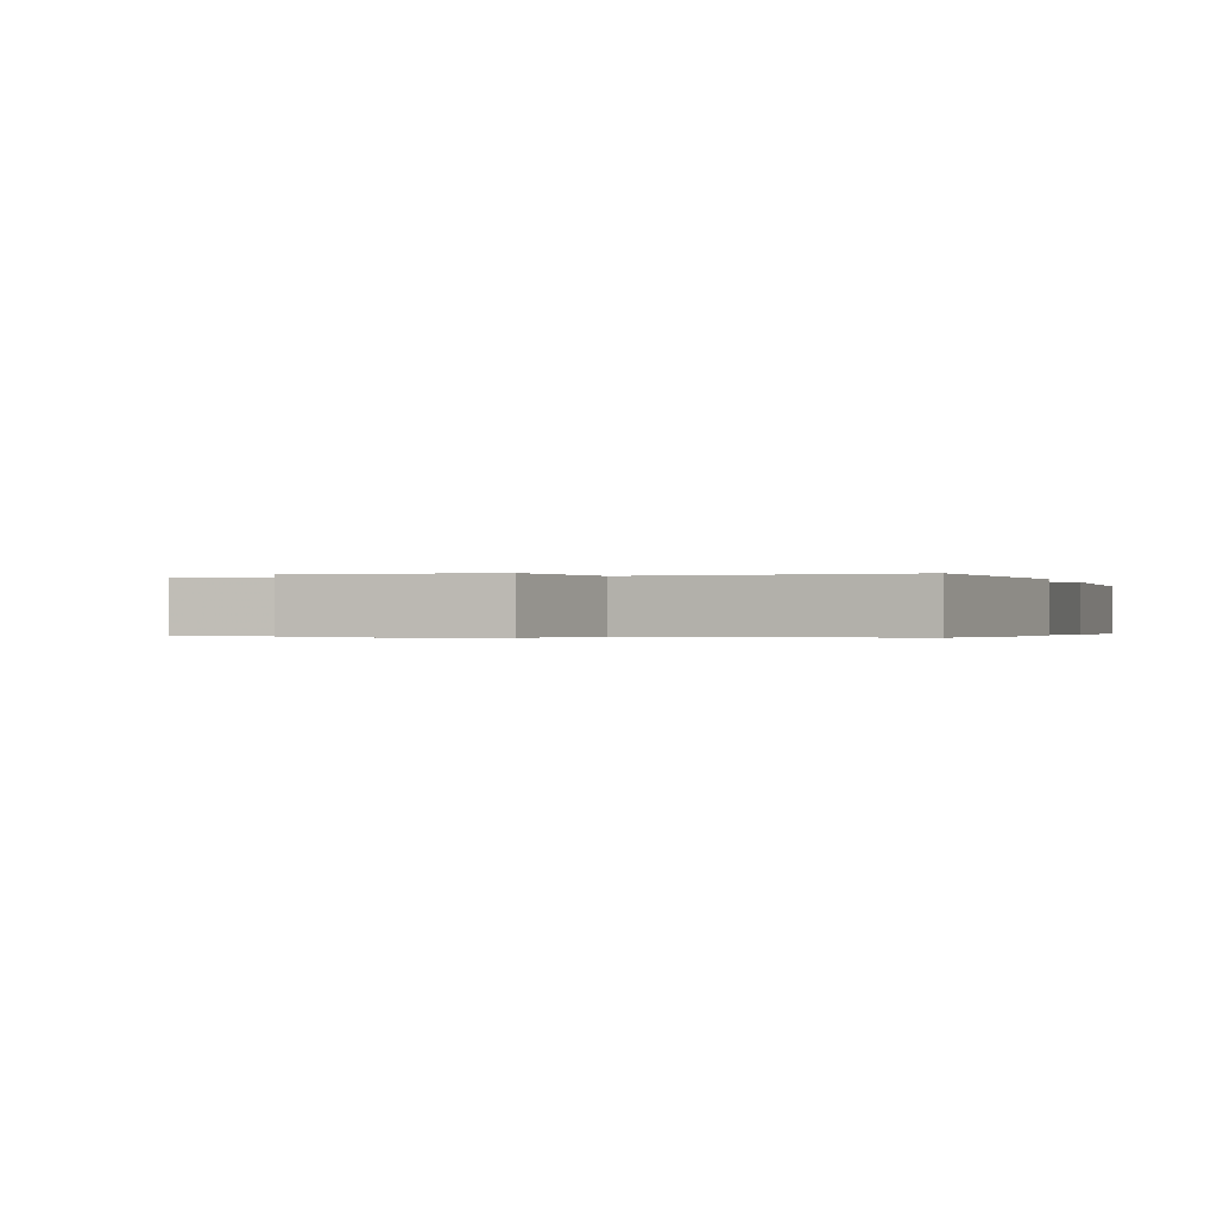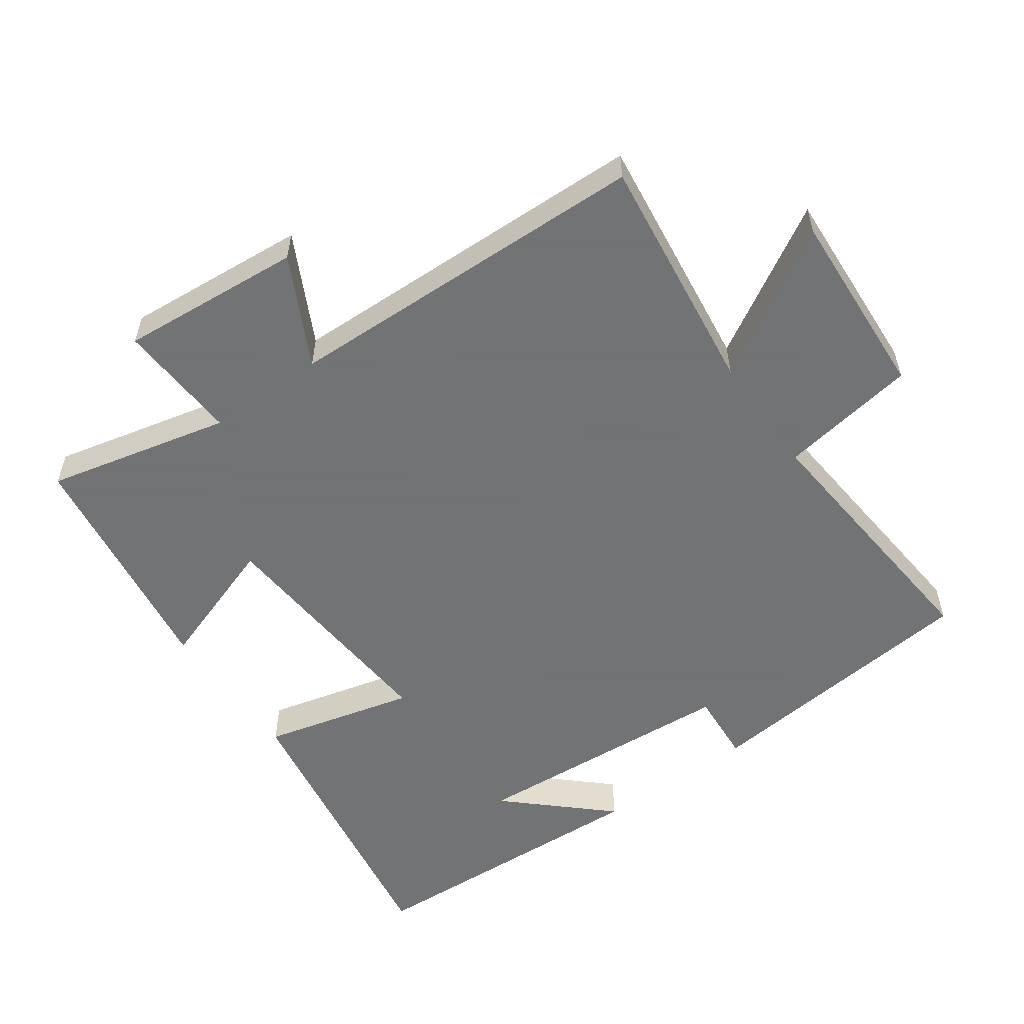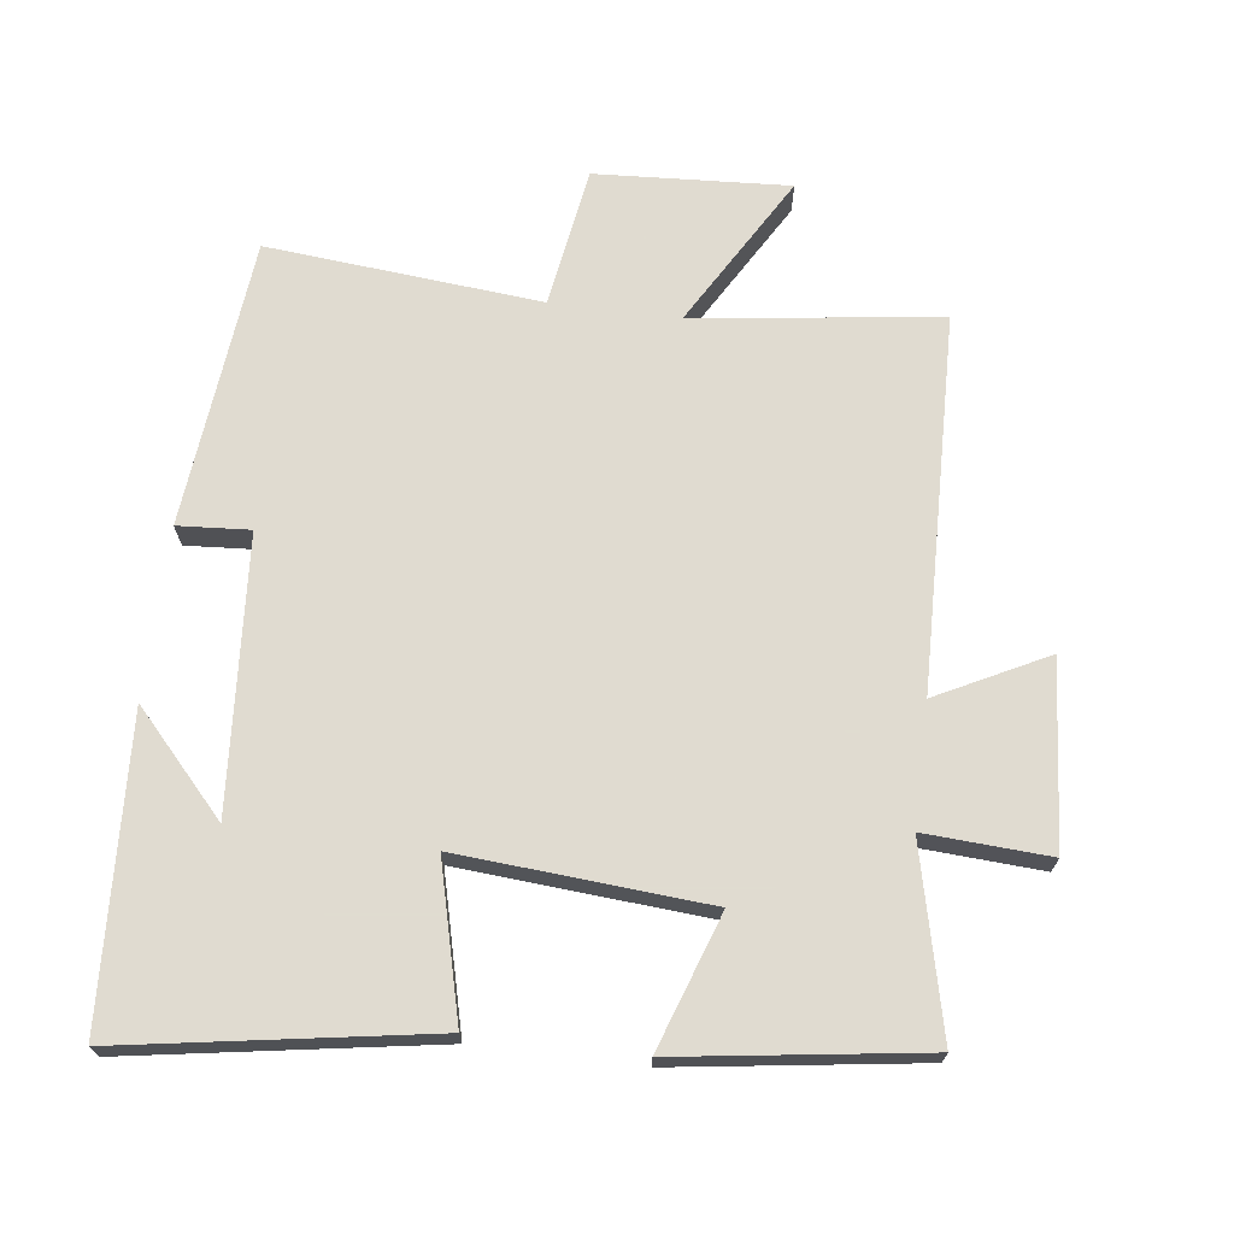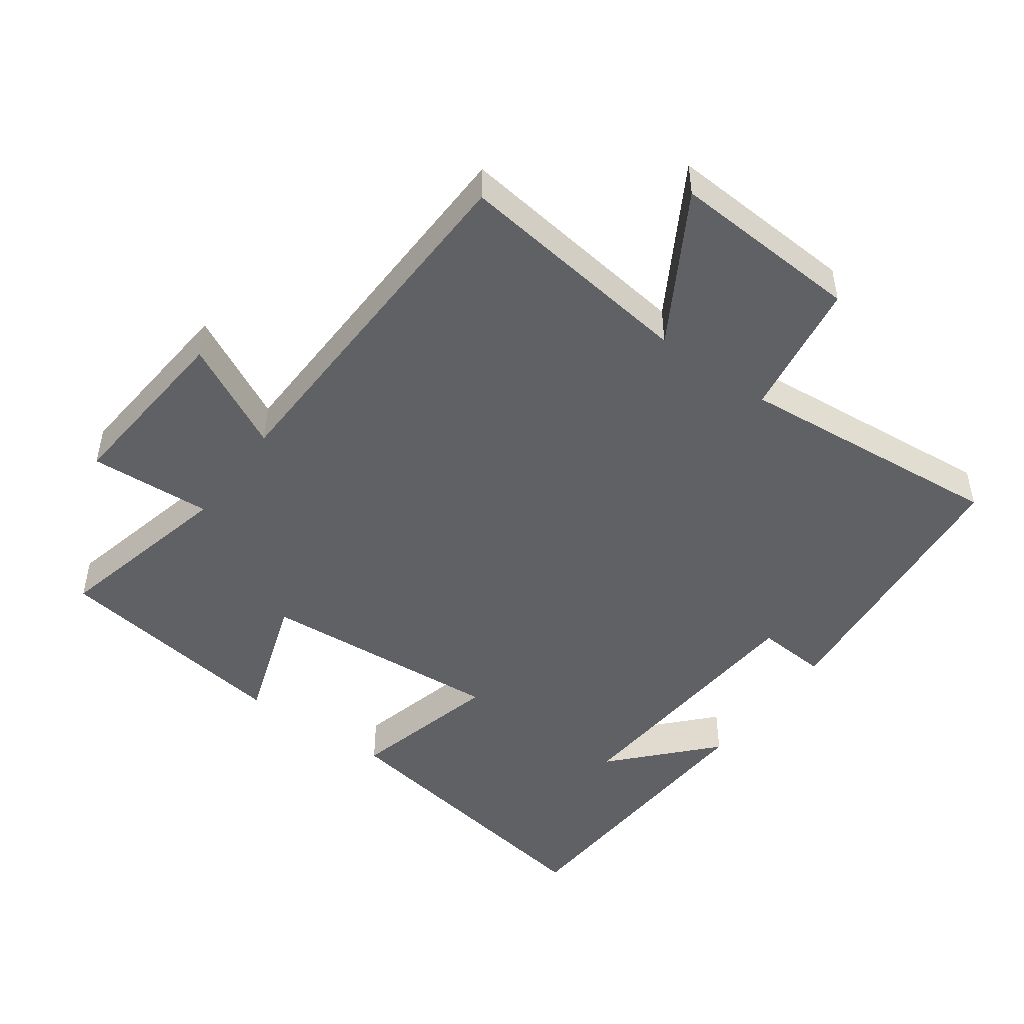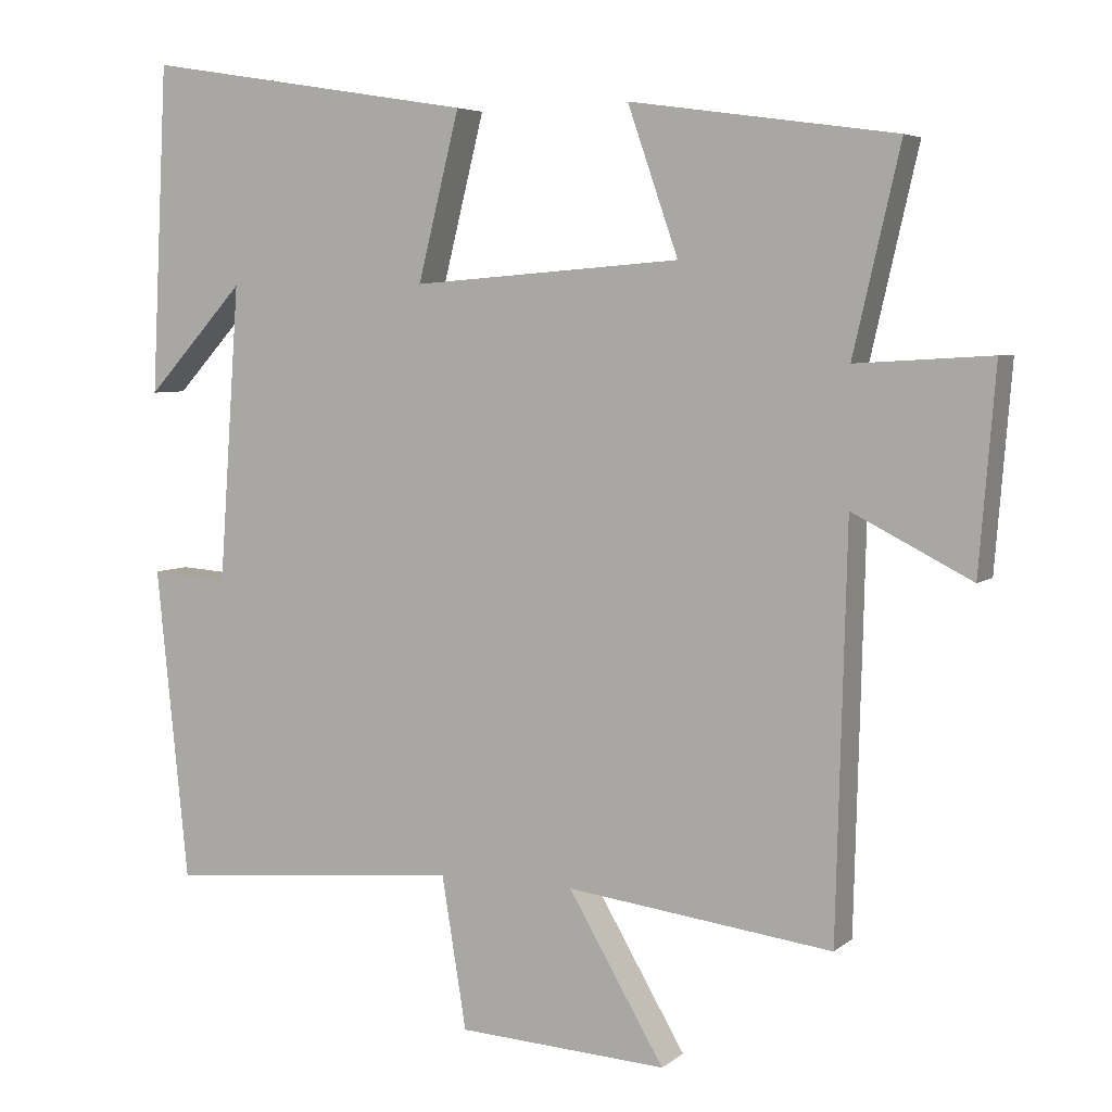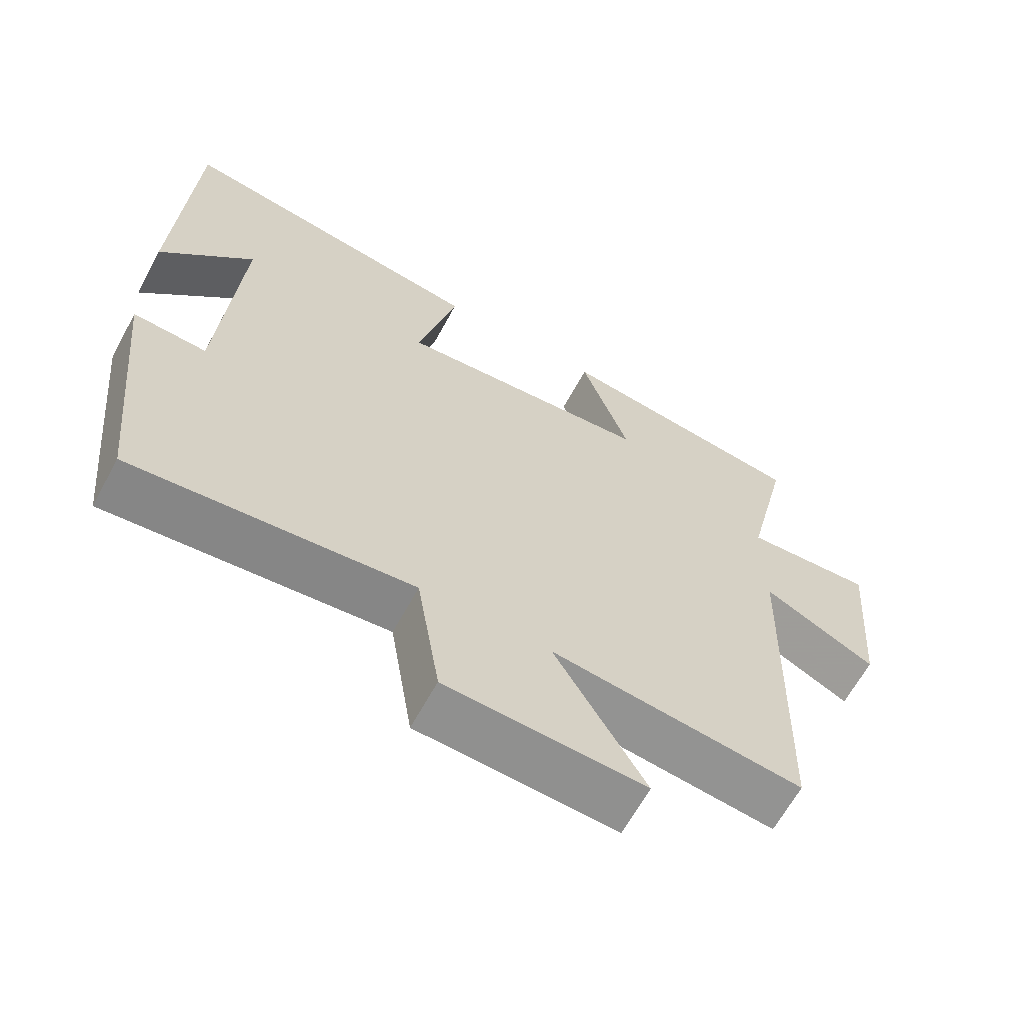
<metadata>
{"format":"obj","ext":"obj","renderer":"f3d","projection":"perspective","resolution":1024,"background":"white","views":[{"elev":-0.3,"azim":-160.6,"up":"+Y"},{"elev":-55.7,"azim":125.4,"up":"+Y"},{"elev":69.8,"azim":7.1,"up":"+Y"},{"elev":-48.0,"azim":143.9,"up":"+Y"},{"elev":5.3,"azim":25.3,"up":"+Z"},{"elev":-64.3,"azim":-28.5,"up":"+Z"}]}
</metadata>
<code>
v -0.457 0.07 -0.537
v -0.5 0.07 -0.116
v -0.395 0.07 -0.123
v -0.367 0.07 0.275
v -0.5 0.07 0.13
v -0.478 0.07 0.572
v -0.032 0.07 0.5
v -0.088 0.07 0.276
v 0.274 0.07 0.304
v 0.206 0.07 0.5
v 0.563 0.07 0.45
v 0.5 0.07 0.178
v 0.682 0.07 0.189
v 0.66 0.07 -0.081
v 0.5 0.07 0
v 0.486 0.07 -0.545
v 0.128 0.07 -0.5
v 0.257 0.07 -0.72
v -0.025 0.07 -0.704
v -0.058 0.07 -0.5
v -0.457 0 -0.537
v -0.5 0 -0.116
v -0.395 0 -0.123
v -0.367 0 0.275
v -0.5 0 0.13
v -0.478 0 0.572
v -0.032 0 0.5
v -0.088 0 0.276
v 0.274 0 0.304
v 0.206 0 0.5
v 0.563 0 0.45
v 0.5 0 0.178
v 0.682 0 0.189
v 0.66 0 -0.081
v 0.5 0 0
v 0.486 0 -0.545
v 0.128 0 -0.5
v 0.257 0 -0.72
v -0.025 0 -0.704
v -0.058 0 -0.5
f 17 18 19 20
f 15 16 17
f 15 17 20
f 12 13 14 15
f 12 15 20 1
f 9 10 11 12
f 8 9 12 1
f 4 5 6
f 4 6 7 8
f 1 2 3
f 8 1 3
f 3 4 8
f 40 39 38 37
f 37 36 35
f 40 37 35
f 35 34 33 32
f 21 40 35 32
f 32 31 30 29
f 21 32 29 28
f 26 25 24
f 28 27 26 24
f 23 22 21
f 23 21 28
f 28 24 23
f 1 21 22 2
f 2 22 23 3
f 3 23 24 4
f 4 24 25 5
f 5 25 26 6
f 6 26 27 7
f 7 27 28 8
f 8 28 29 9
f 9 29 30 10
f 10 30 31 11
f 11 31 32 12
f 12 32 33 13
f 13 33 34 14
f 14 34 35 15
f 15 35 36 16
f 16 36 37 17
f 17 37 38 18
f 18 38 39 19
f 19 39 40 20
f 20 40 21 1

</code>
